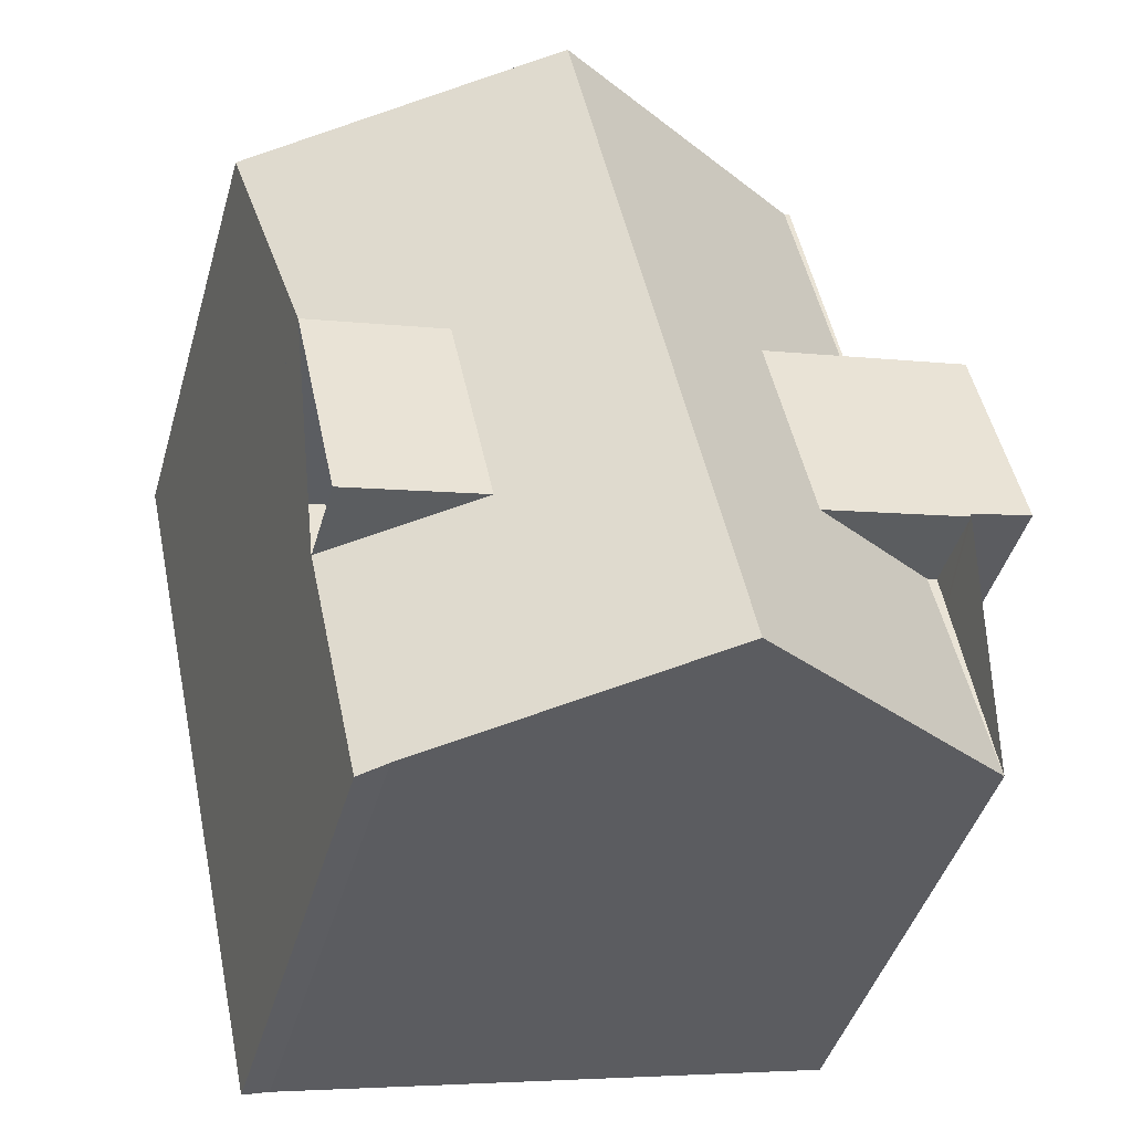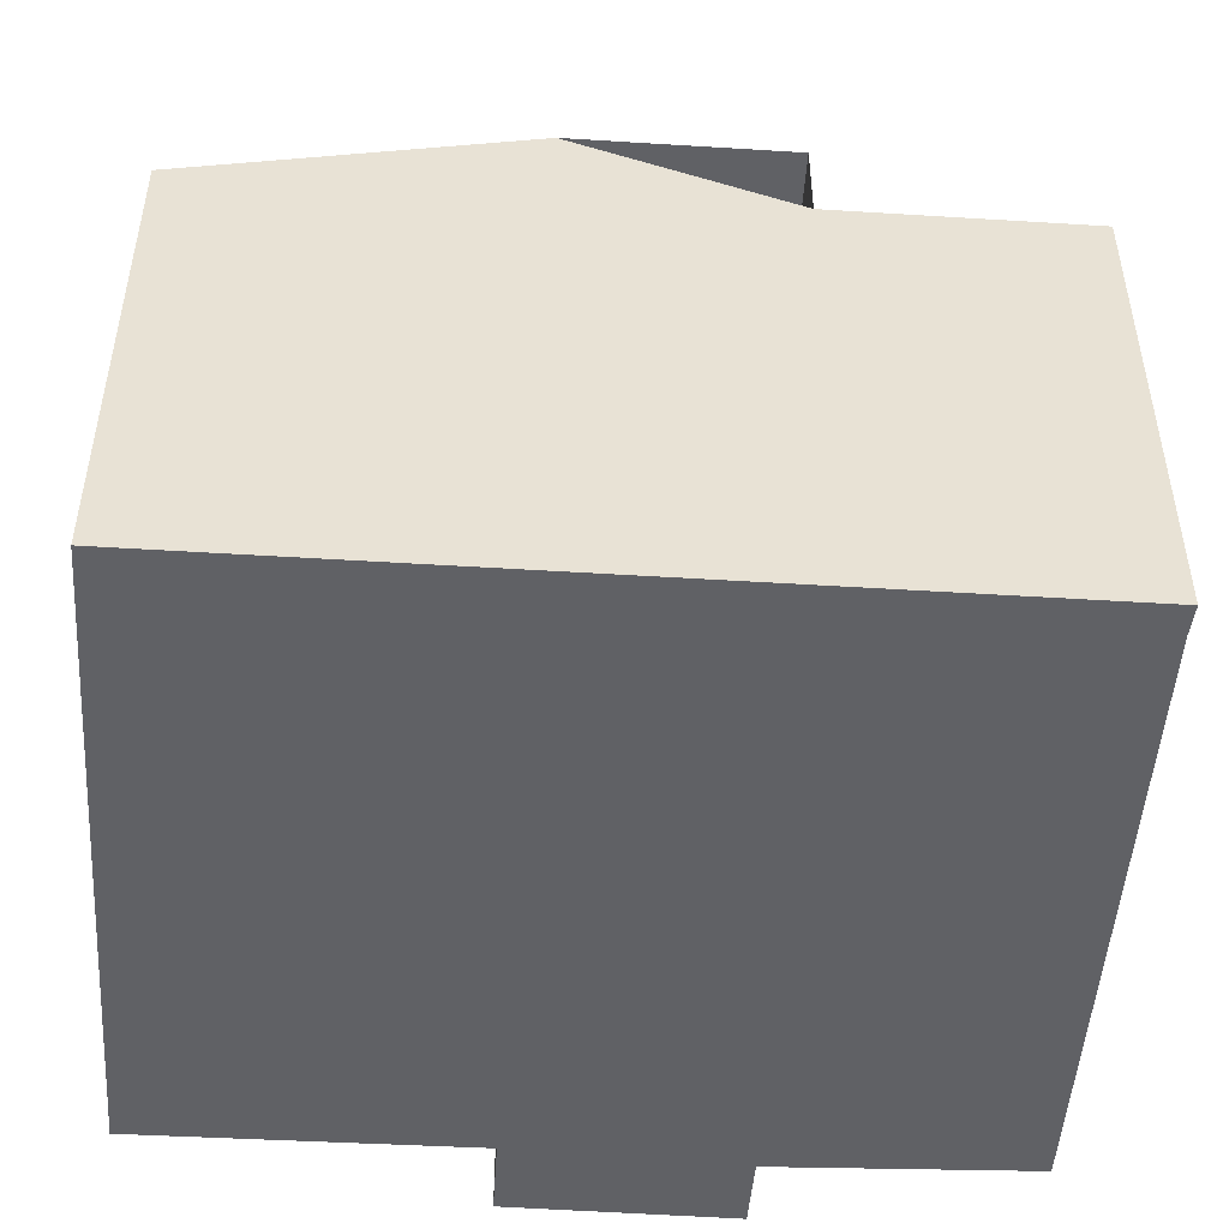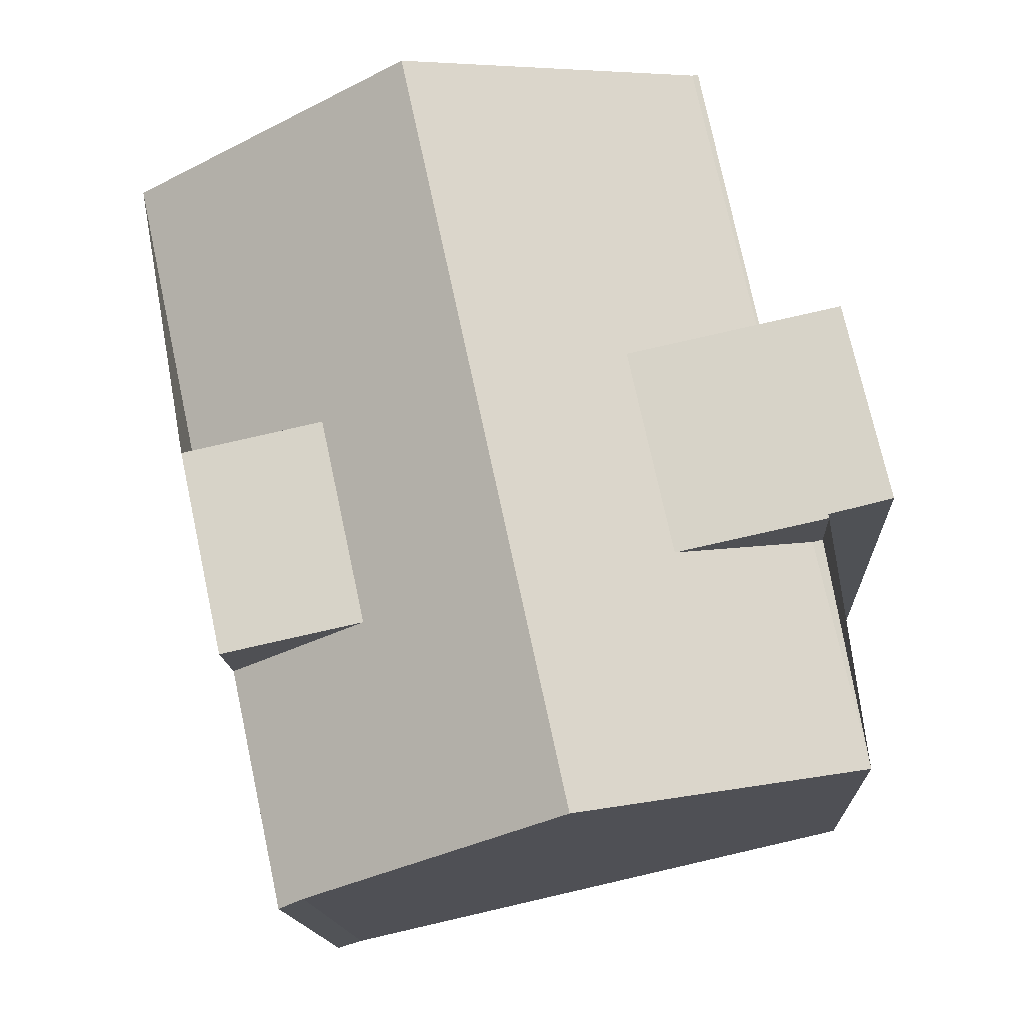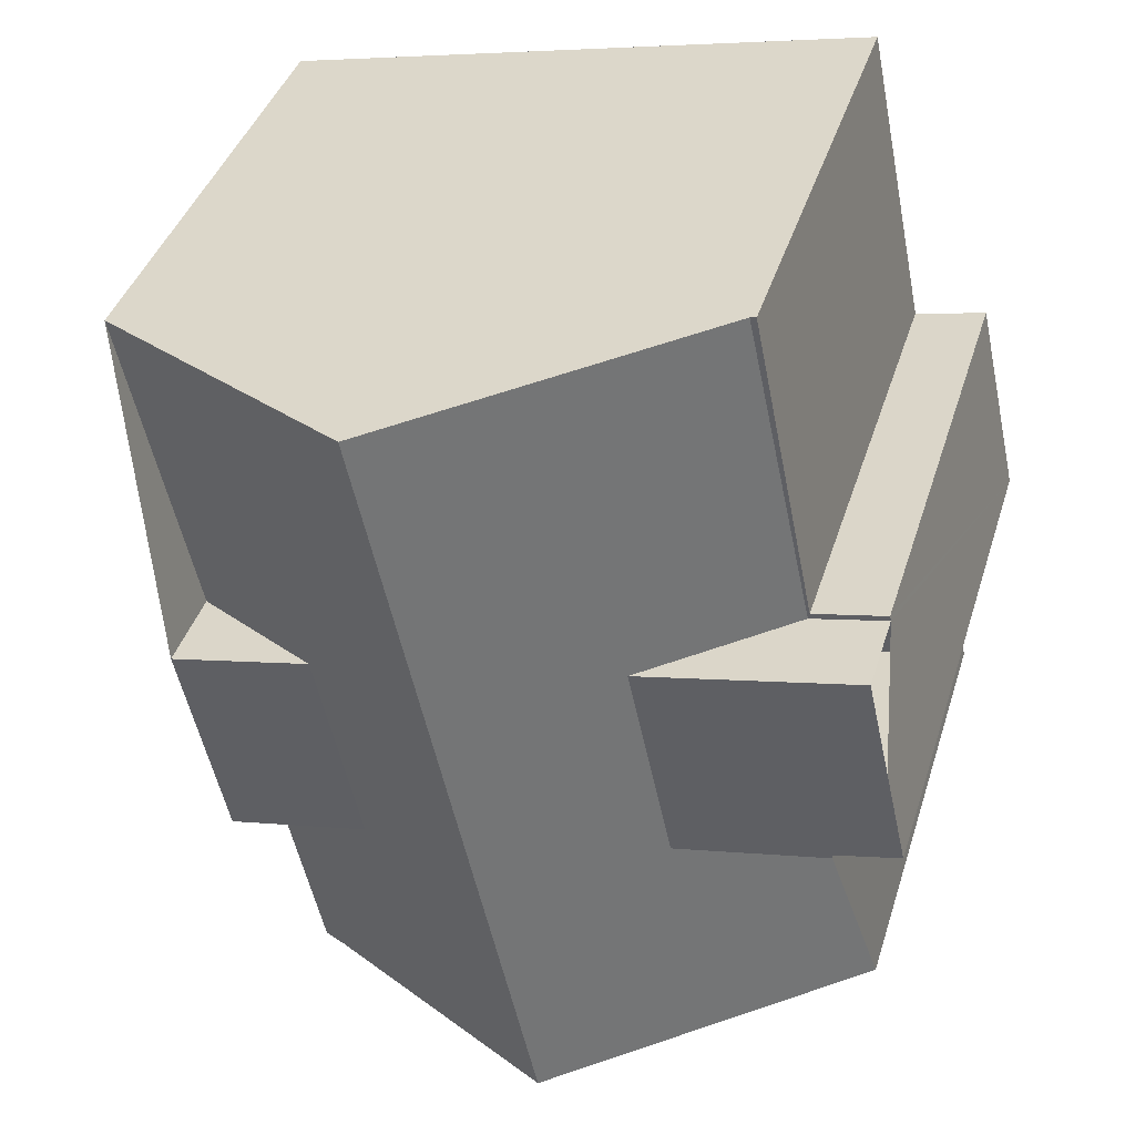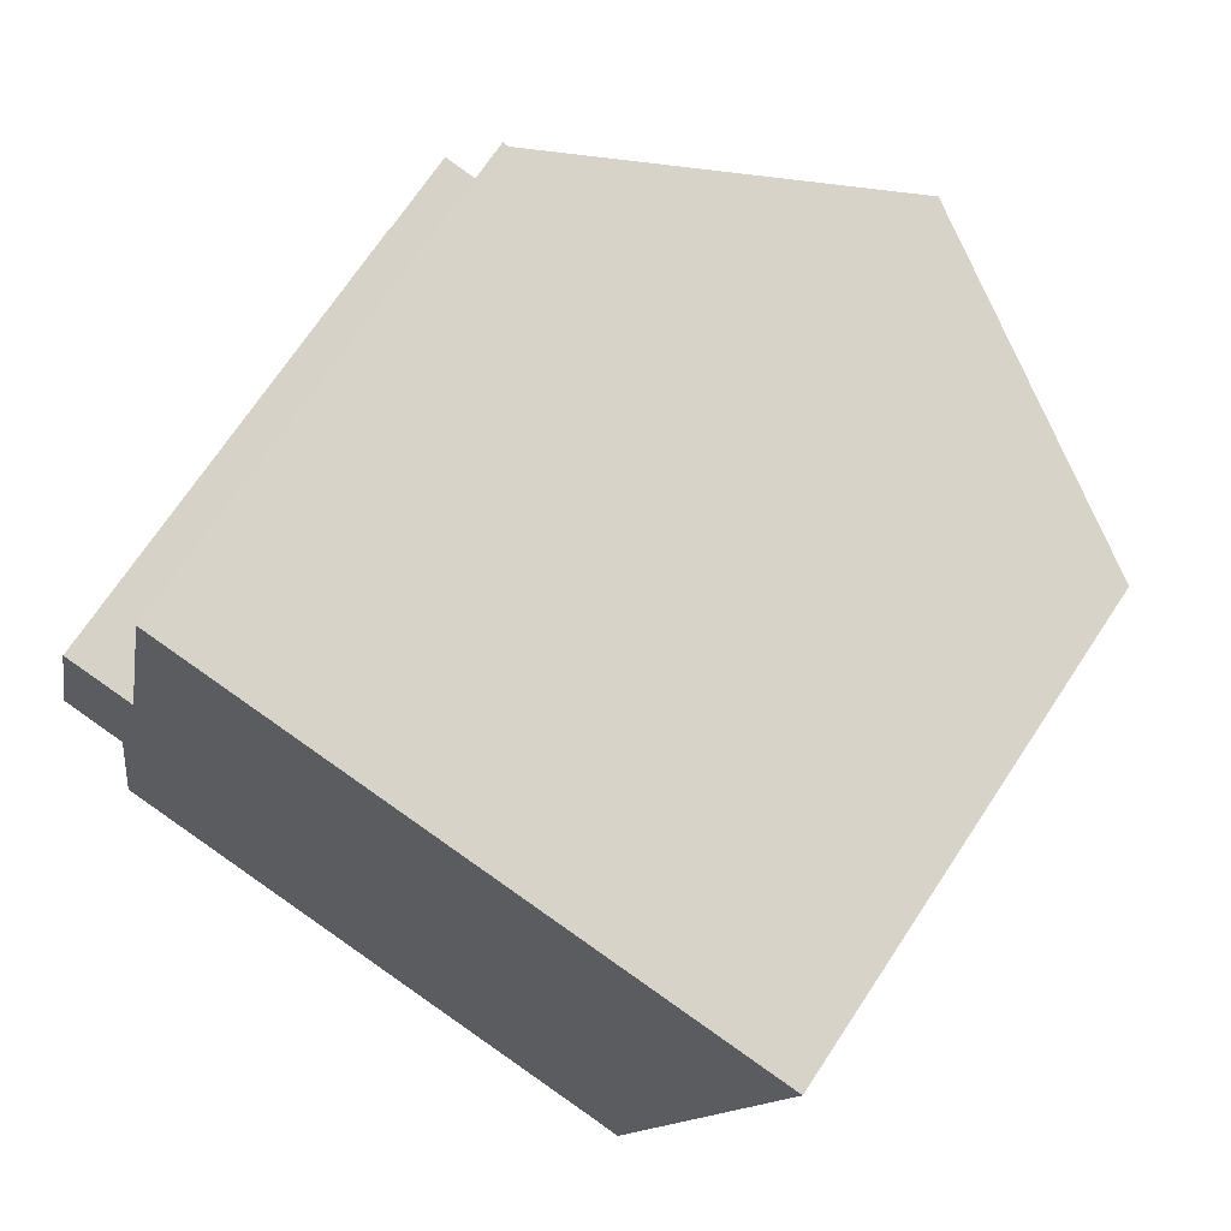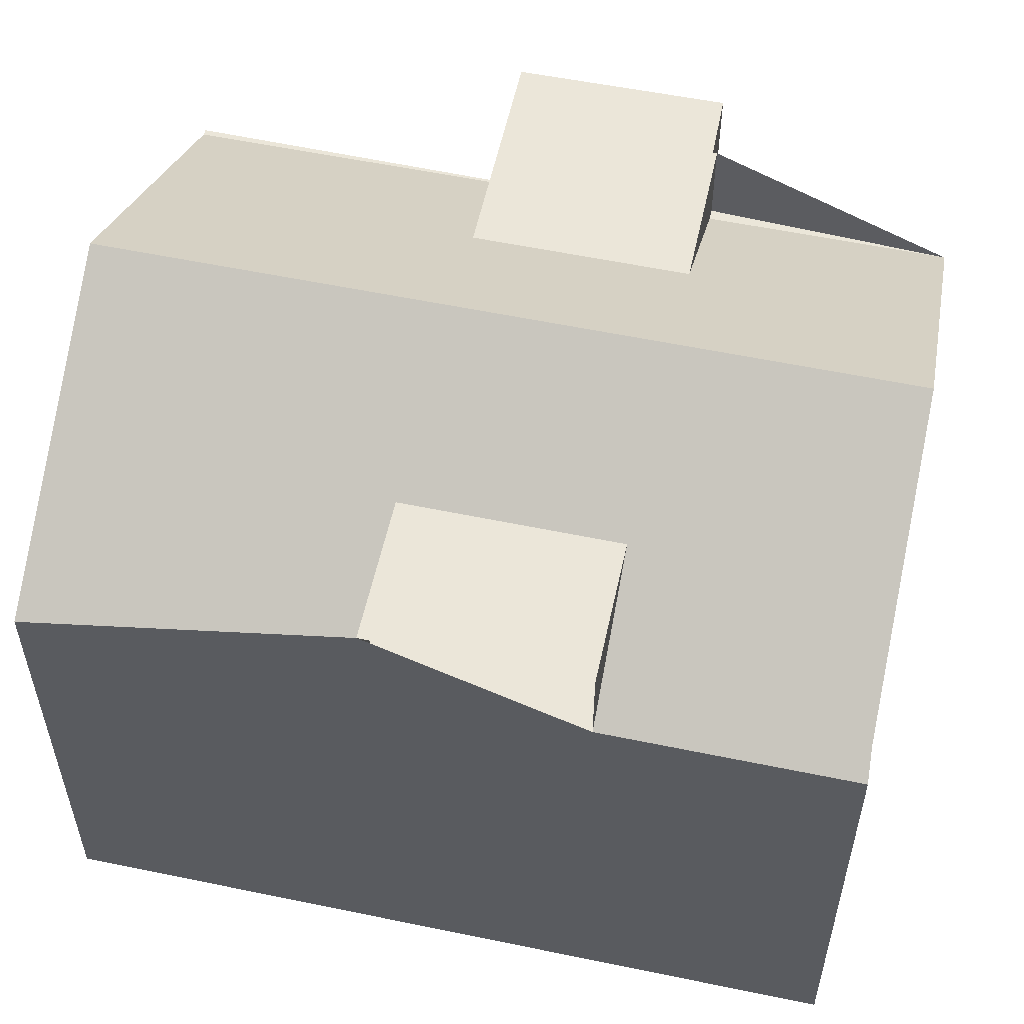
<metadata>
{"format":"obj","ext":"obj","renderer":"f3d","projection":"perspective","resolution":1024,"background":"white","views":[{"elev":-44.3,"azim":164.1,"up":"+Z"},{"elev":-50.3,"azim":98.3,"up":"+Y"},{"elev":-14.8,"azim":-177.0,"up":"+Z"},{"elev":40.3,"azim":-163.2,"up":"+Z"},{"elev":70.7,"azim":33.5,"up":"+Z"},{"elev":56.4,"azim":114.5,"up":"+Y"}]}
</metadata>
<code>
v  11.14 8.844 -7.081
v  10.66 9.147 -6.934
v  12.09 8.844 -2.718
v  9.508 10.43 -2.16
v  8.774 12.14 7.927
v  5.793 12.14 -5.837
v  10.32 10.43 1.595
v  12.9 8.844 1.036
v  14.15 8.844 6.813
v  3.397 8.844 9.041
v  4.745 10.43 2.802
v  2.167 8.844 3.36
v  1.354 8.844 -0.394
v  0.437 8.844 -4.628
v  3.932 10.43 -0.952
v  1.166 8.844 -0.353
v  0.41 10.43 1.822
v  0.015 10.43 -0.003
v  0 10.43 6.384e-16
v  1.178 10.43 -0.28
v  1.354 10.43 -0.394
v  1.166 10.43 -0.353
v  2.167 10.43 3.36
v  0.821 10.43 3.652
v  0.821 8.844 3.652
v  0.843 8.844 3.748
v  2.142 8.844 3.472
v  3.289 8.844 9.063
v  12.9 10.43 1.036
v  12.09 10.43 -2.718
v  10.66 4.246e-16 -6.934
v  11.14 4.336e-16 -7.081
v  0.437 2.834e-16 -4.628
v  5.793 3.574e-16 -5.837
v  1.178 1.715e-17 -0.28
v  0.015 1.837e-19 -0.003
v  0 0 0
v  1.166 2.162e-17 -0.353
v  0.821 -2.236e-16 3.652
v  0.843 -2.295e-16 3.748
v  0.41 -1.116e-16 1.822
v  2.142 -2.126e-16 3.472
v  3.289 -5.549e-16 9.063
v  14.15 -4.172e-16 6.813
v  3.397 -5.536e-16 9.041
v  8.774 -4.854e-16 7.927
v  12.9 -6.344e-17 1.036
v  12.09 1.664e-16 -2.718
g defaultobject
f 1 2 3
f 4 3 2
f 5 4 6
f 2 6 4
f 7 4 5
f 8 7 5
f 9 8 5
f 10 11 12
f 13 6 14
f 6 13 15
f 6 15 5
f 5 15 11
f 5 11 10
f 16 13 14
f 17 18 19
f 20 21 22
f 21 20 15
f 15 20 11
f 11 20 18
f 11 18 17
f 11 17 23
f 23 17 24
f 25 26 12
f 27 12 26
f 10 12 27
f 28 10 27
f 29 4 7
f 4 29 30
f 4 30 3
f 13 21 15
f 21 13 22
f 22 13 16
f 8 29 7
f 25 23 24
f 23 25 11
f 11 25 12
f 1 31 2
f 31 1 32
f 2 14 6
f 14 2 31
f 14 31 33
f 33 31 34
f 35 18 20
f 18 35 36
f 36 19 18
f 19 36 37
f 33 22 14
f 22 33 20
f 20 33 35
f 35 33 38
f 37 17 19
f 17 37 25
f 25 37 26
f 26 37 39
f 26 39 40
f 39 37 41
f 42 28 27
f 28 42 43
f 40 27 26
f 27 40 42
f 43 10 28
f 10 43 5
f 5 43 9
f 9 43 44
f 44 43 45
f 44 45 46
f 44 29 9
f 29 44 3
f 3 44 47
f 3 47 1
f 1 47 48
f 1 48 32
f 46 47 44
f 47 46 45
f 47 45 43
f 47 43 42
f 47 42 48
f 48 42 40
f 48 40 39
f 48 39 41
f 48 41 36
f 36 41 37
f 48 36 35
f 33 31 38
f 31 33 34
f 35 32 48
f 32 35 38
f 32 38 31

</code>
